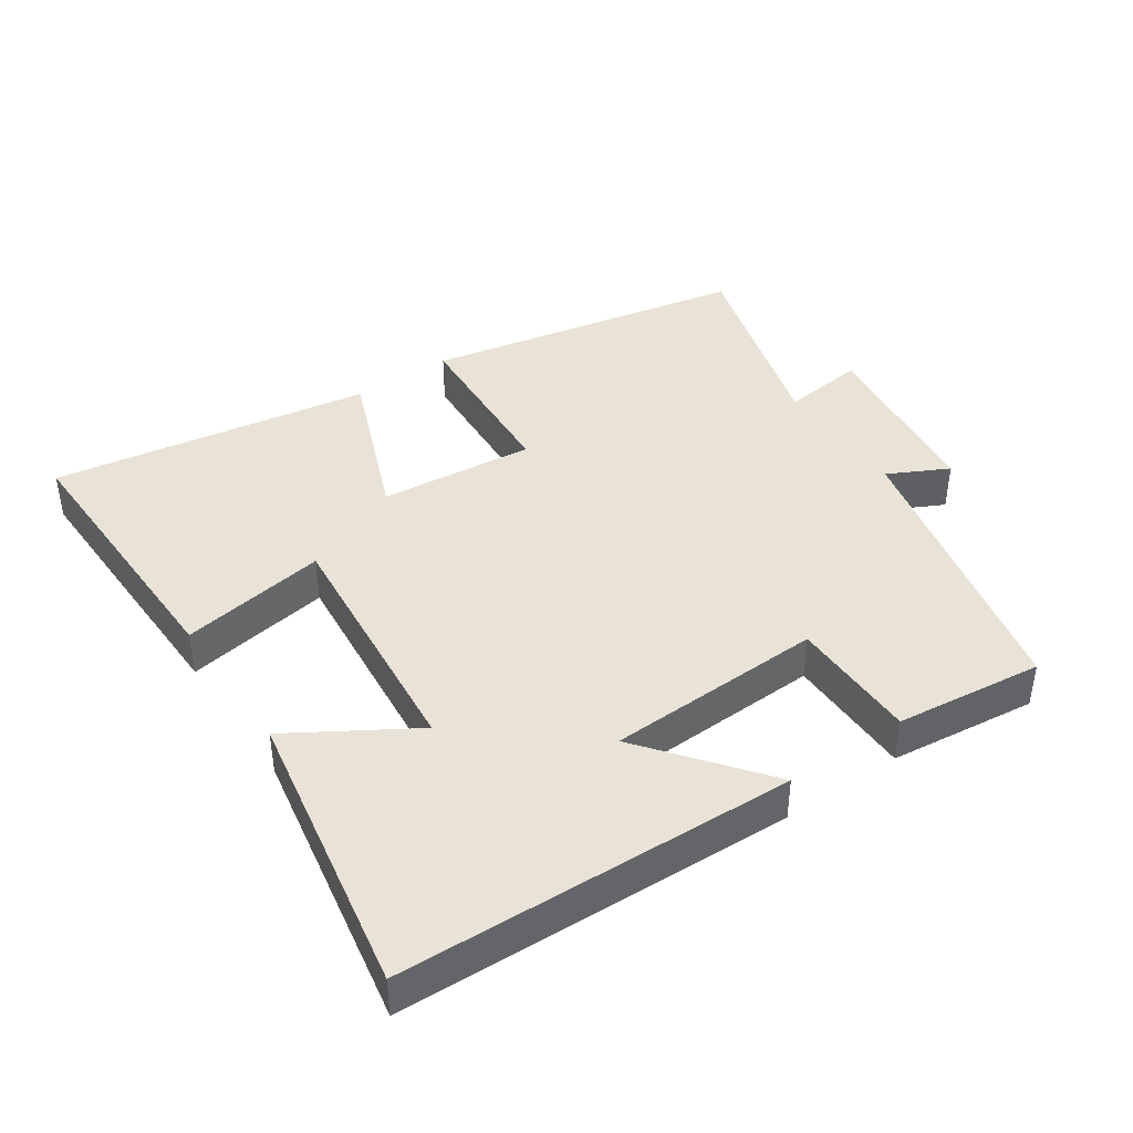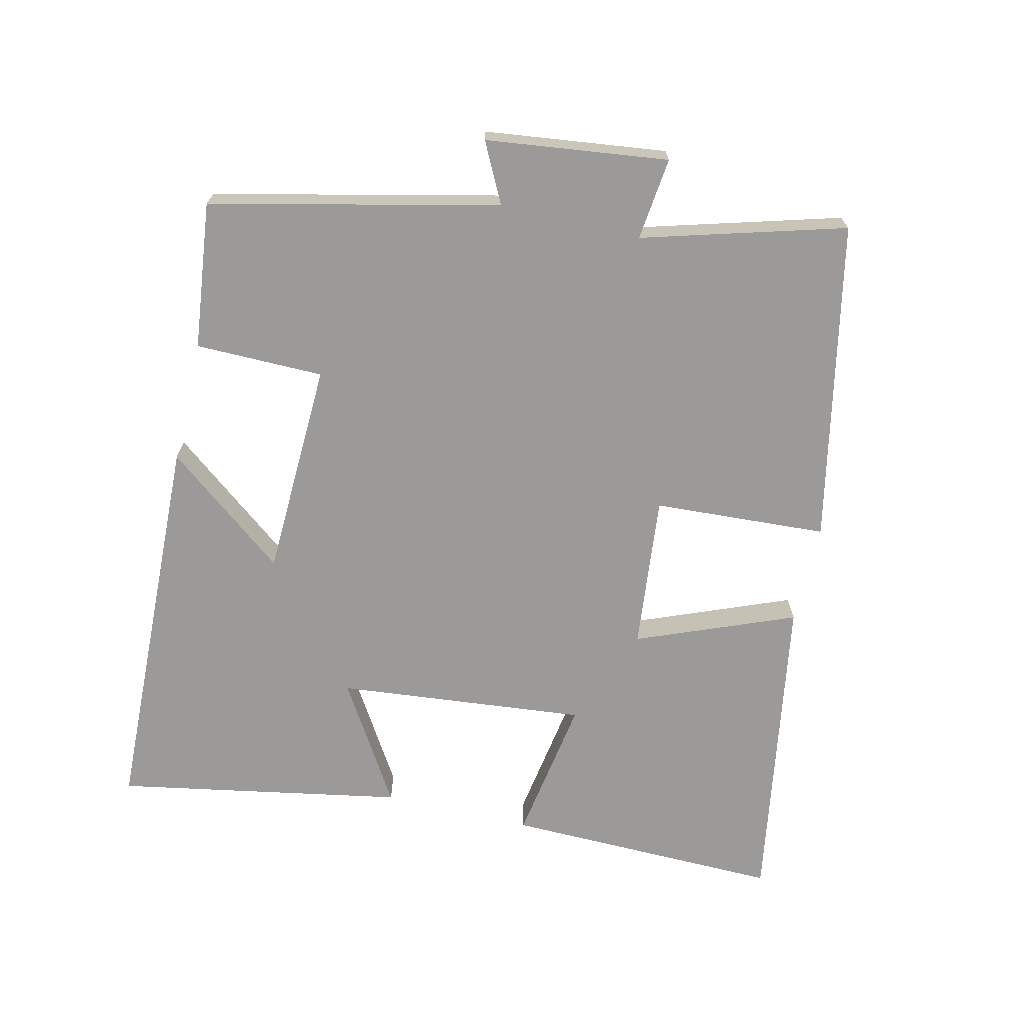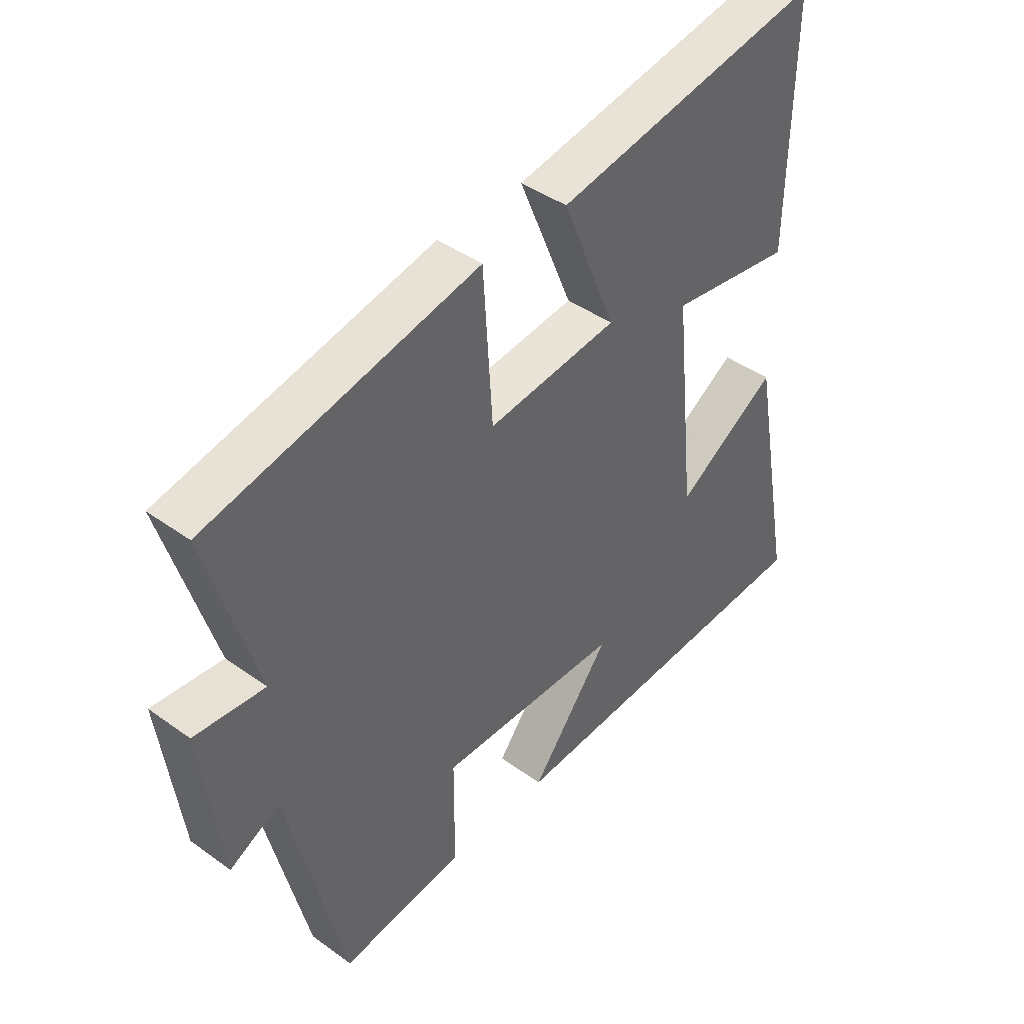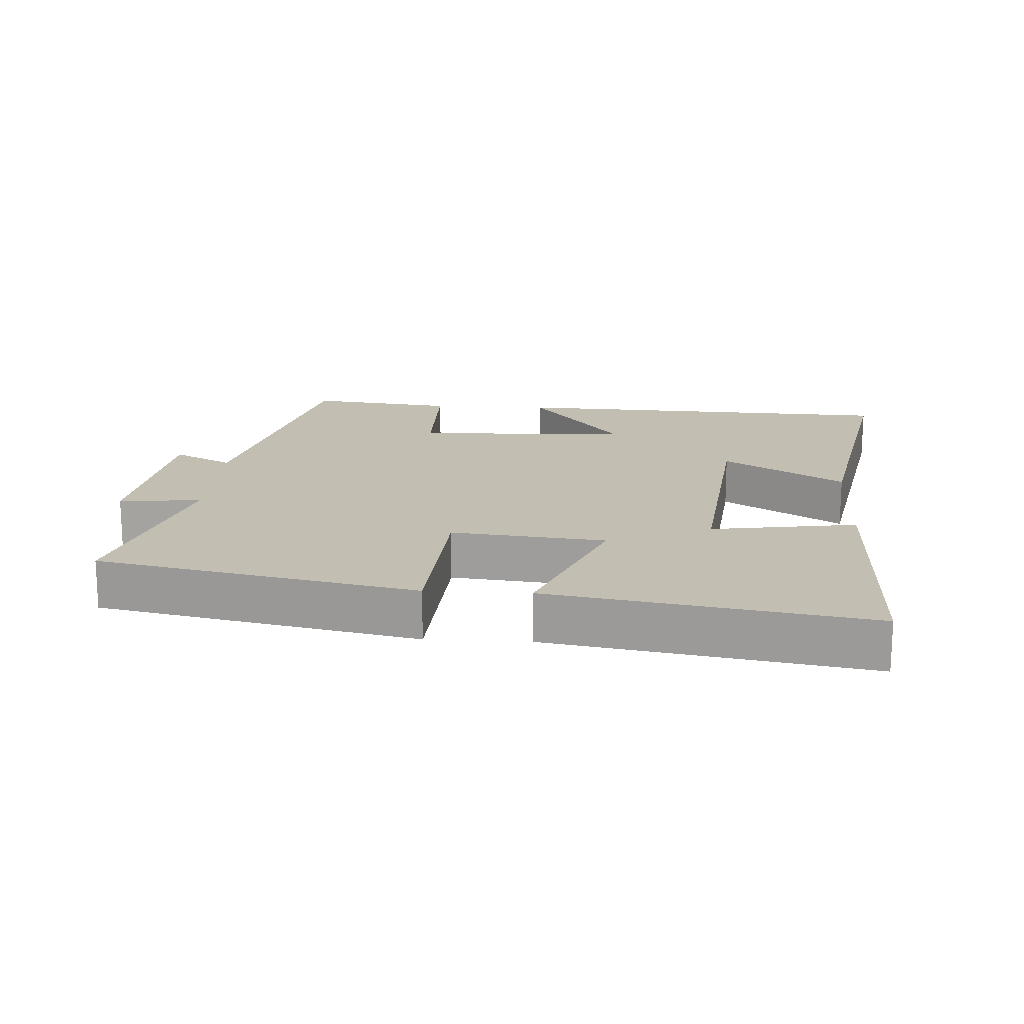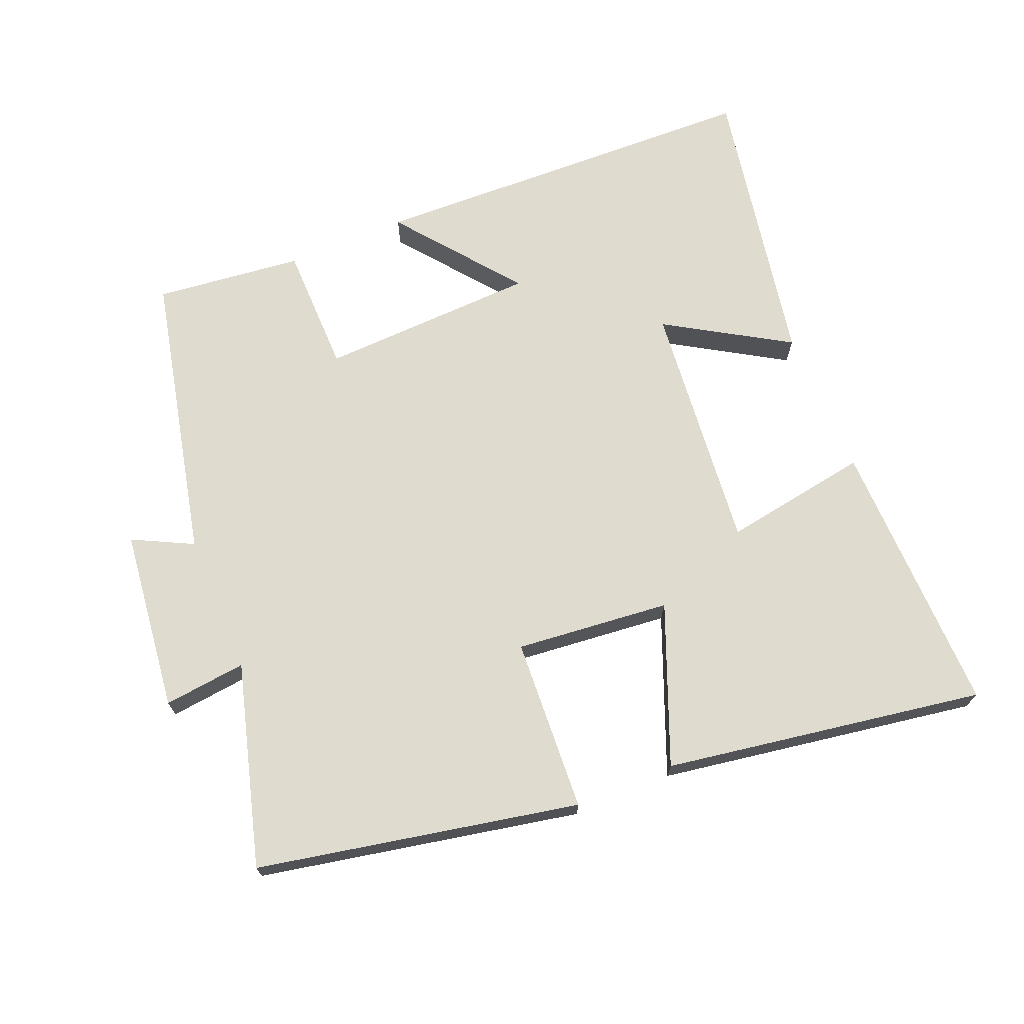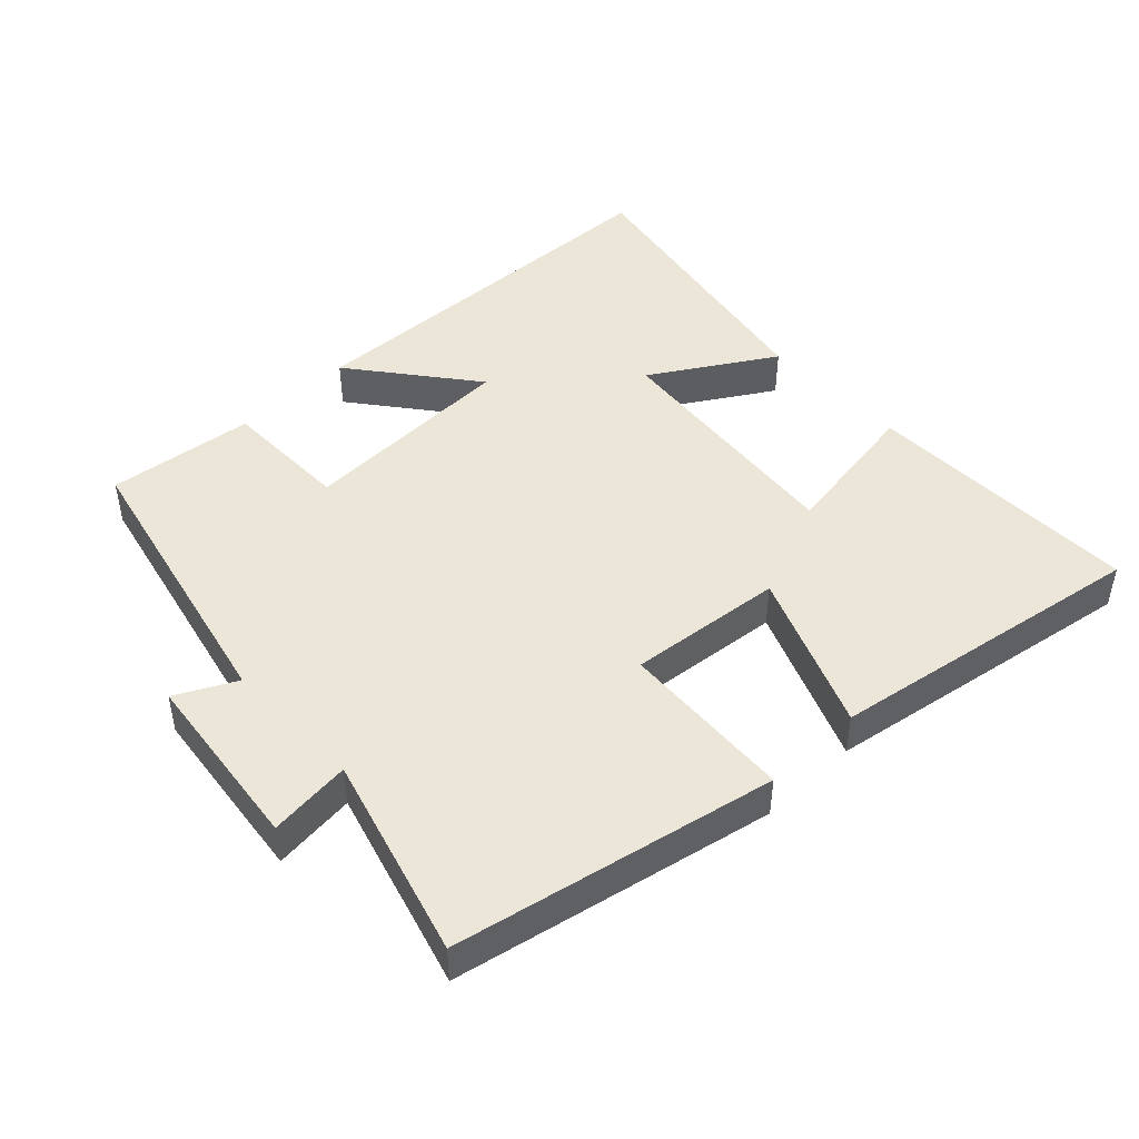
<metadata>
{"format":"obj","ext":"obj","renderer":"f3d","projection":"perspective","resolution":1024,"background":"white","views":[{"elev":41.9,"azim":145.4,"up":"+Y"},{"elev":-69.3,"azim":-103.4,"up":"+Y"},{"elev":42.8,"azim":-49.3,"up":"+Z"},{"elev":17.4,"azim":3.5,"up":"+Y"},{"elev":70.4,"azim":-22.8,"up":"+Y"},{"elev":46.3,"azim":-43.8,"up":"+Y"}]}
</metadata>
<code>
v -0.402 0.07 -0.526
v -0.5 0.07 -0.104
v -0.588 0.07 -0.149
v -0.622 0.07 0.119
v -0.5 0.07 0.106
v -0.586 0.07 0.403
v -0.114 0.07 0.5
v -0.098 0.07 0.244
v 0.13 0.07 0.268
v 0.036 0.07 0.5
v 0.506 0.07 0.579
v 0.5 0.07 0.17
v 0.284 0.07 0.204
v 0.322 0.07 -0.164
v 0.5 0.07 -0.054
v 0.579 0.07 -0.477
v -0.003 0.07 -0.5
v 0.136 0.07 -0.321
v -0.184 0.07 -0.311
v -0.185 0.07 -0.5
v -0.402 0 -0.526
v -0.5 0 -0.104
v -0.588 0 -0.149
v -0.622 0 0.119
v -0.5 0 0.106
v -0.586 0 0.403
v -0.114 0 0.5
v -0.098 0 0.244
v 0.13 0 0.268
v 0.036 0 0.5
v 0.506 0 0.579
v 0.5 0 0.17
v 0.284 0 0.204
v 0.322 0 -0.164
v 0.5 0 -0.054
v 0.579 0 -0.477
v -0.003 0 -0.5
v 0.136 0 -0.321
v -0.184 0 -0.311
v -0.185 0 -0.5
f 19 20 1 2
f 18 19 2
f 15 16 17 18
f 14 15 18
f 13 14 18 2
f 10 11 12 13
f 9 10 13
f 8 9 13 2
f 5 6 7 8
f 5 8 2 3
f 3 4 5
f 22 21 40 39
f 22 39 38
f 38 37 36 35
f 38 35 34
f 22 38 34 33
f 33 32 31 30
f 33 30 29
f 22 33 29 28
f 28 27 26 25
f 23 22 28 25
f 25 24 23
f 1 21 22 2
f 2 22 23 3
f 3 23 24 4
f 4 24 25 5
f 5 25 26 6
f 6 26 27 7
f 7 27 28 8
f 8 28 29 9
f 9 29 30 10
f 10 30 31 11
f 11 31 32 12
f 12 32 33 13
f 13 33 34 14
f 14 34 35 15
f 15 35 36 16
f 16 36 37 17
f 17 37 38 18
f 18 38 39 19
f 19 39 40 20
f 20 40 21 1

</code>
